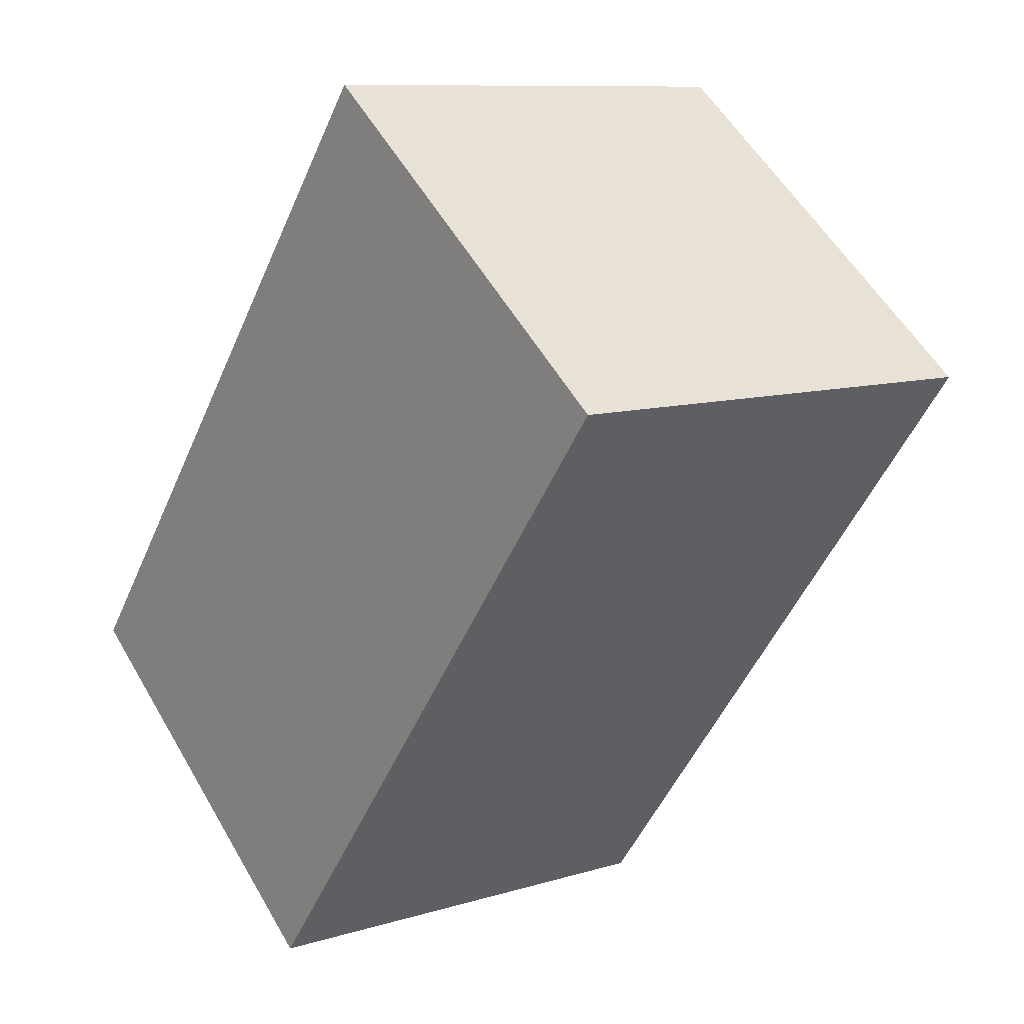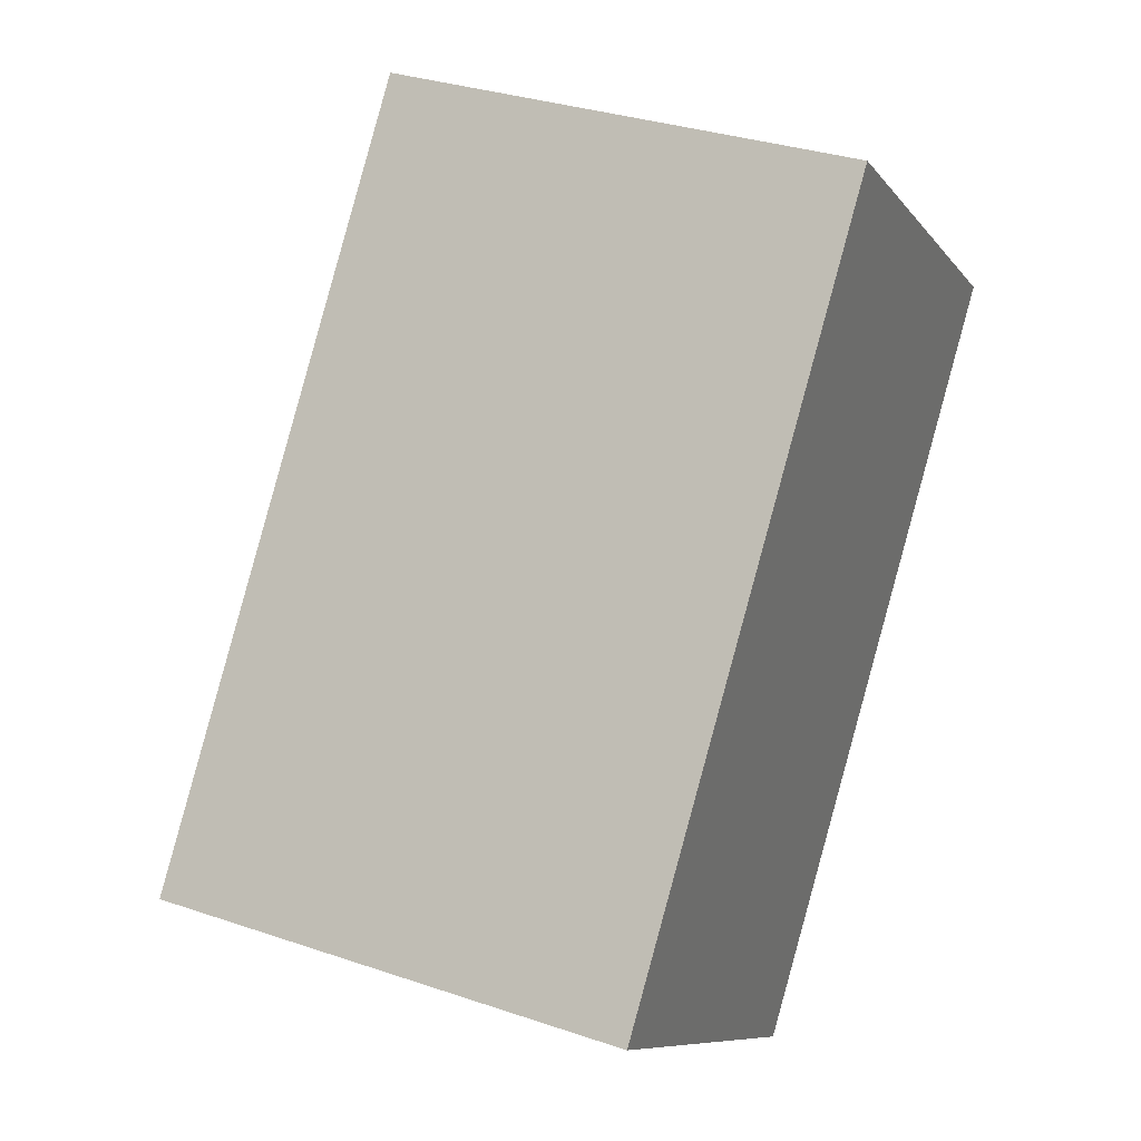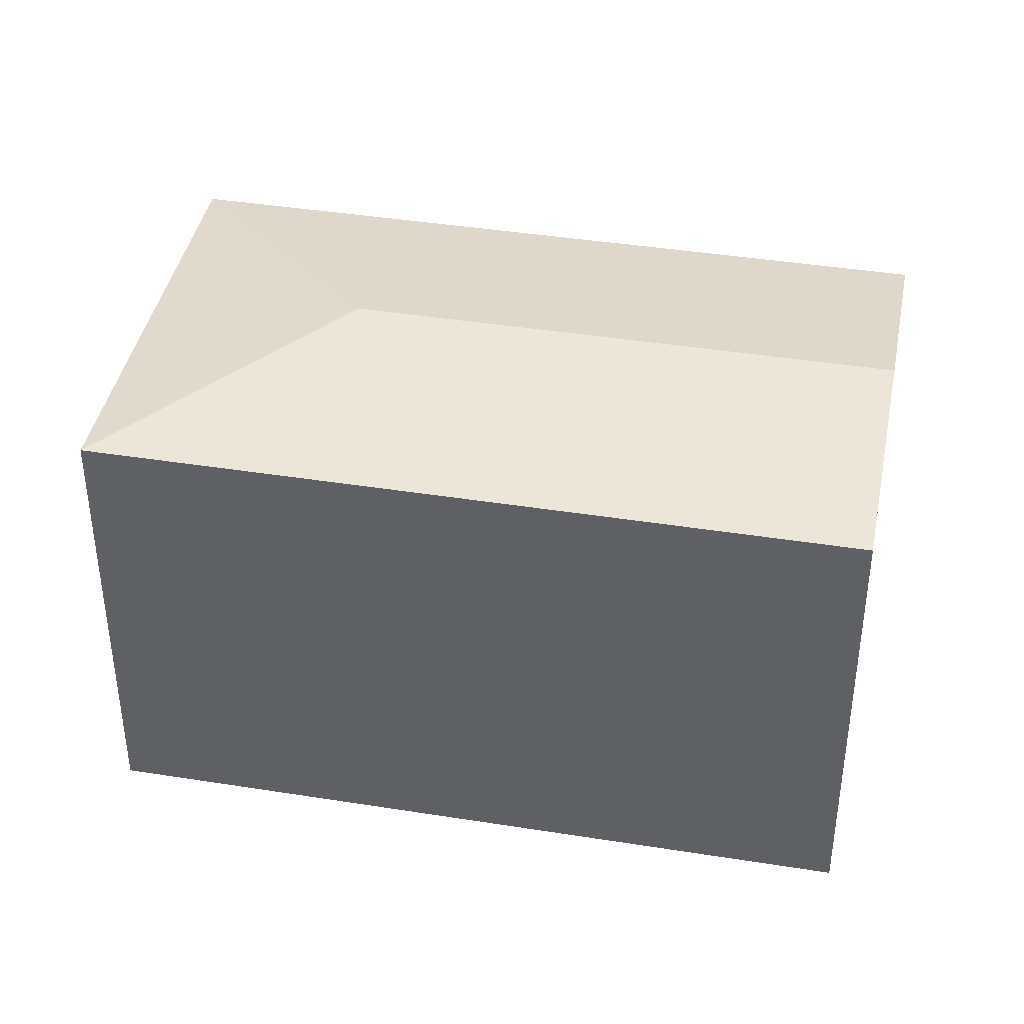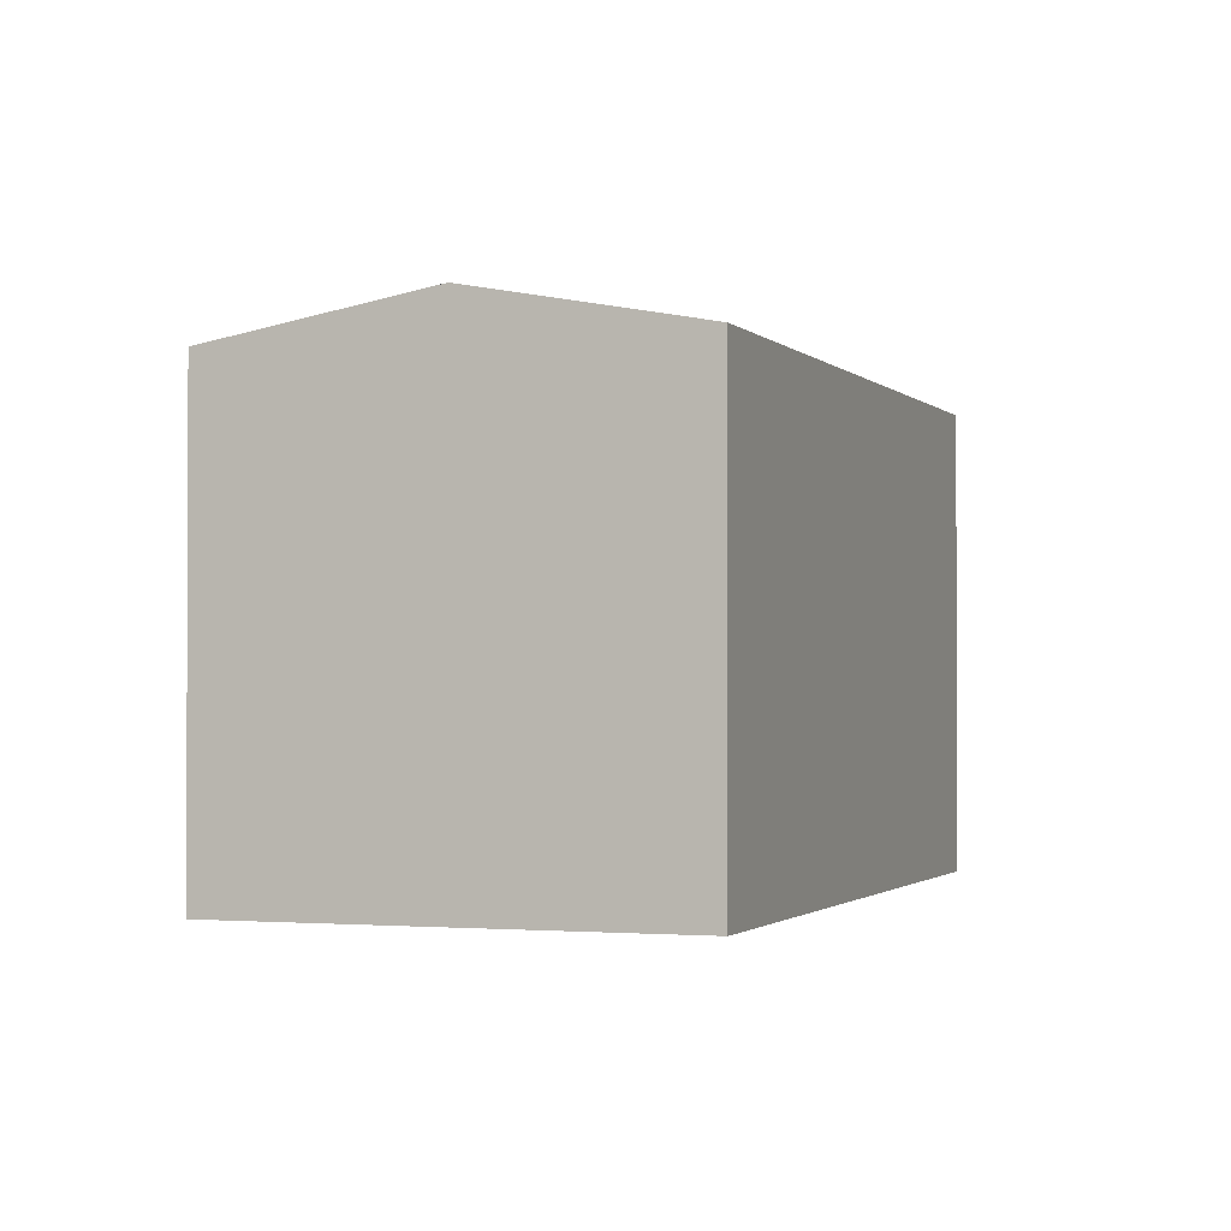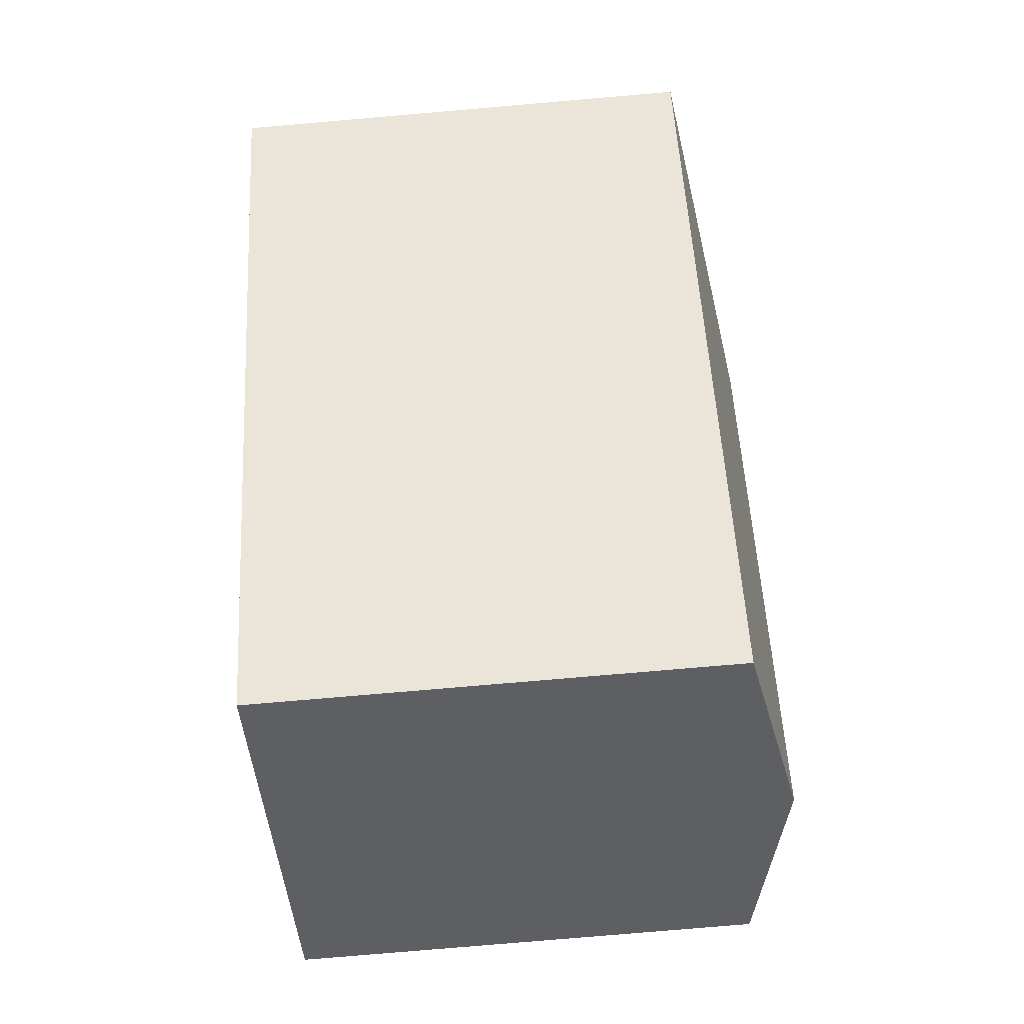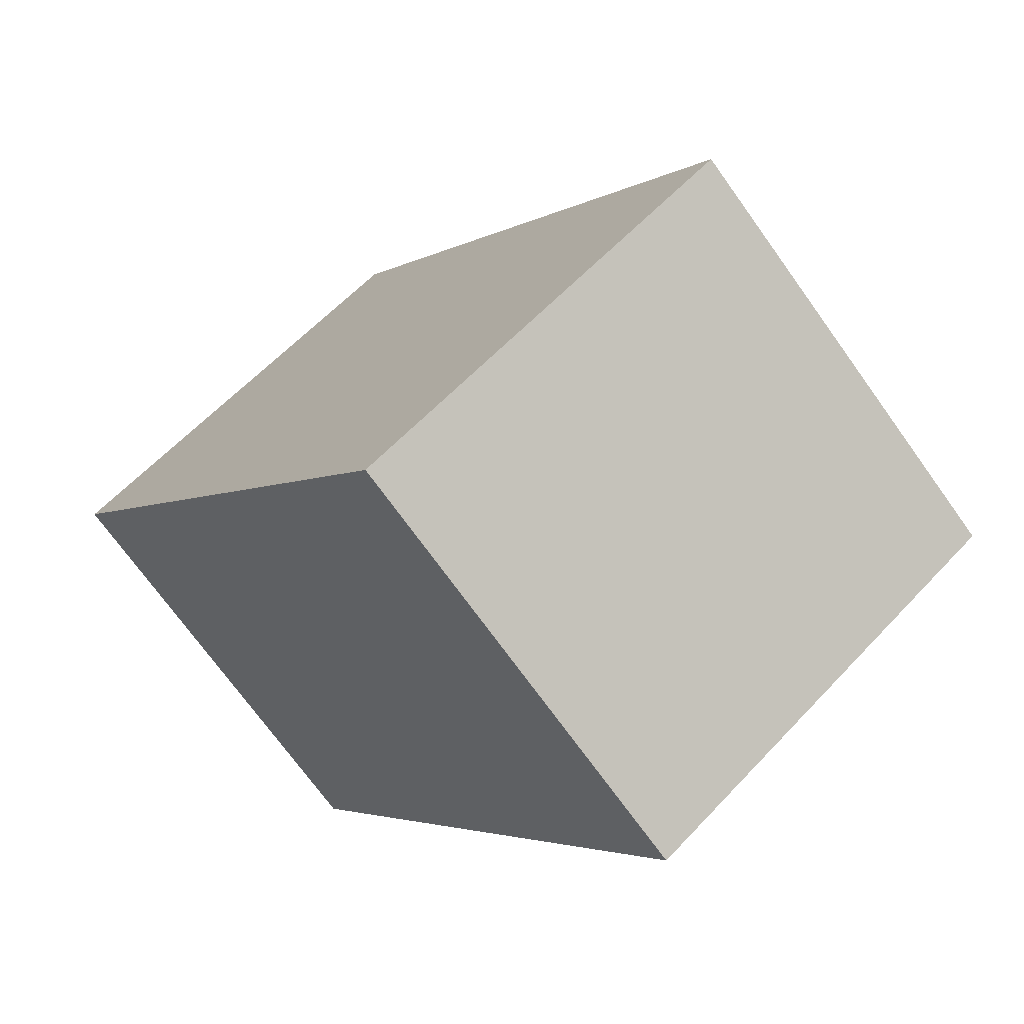
<metadata>
{"format":"obj","ext":"obj","renderer":"f3d","projection":"perspective","resolution":1024,"background":"white","views":[{"elev":9.7,"azim":51.4,"up":"+Z"},{"elev":32.4,"azim":-64.6,"up":"+Z"},{"elev":40.9,"azim":138.9,"up":"+Y"},{"elev":-1.4,"azim":-122.5,"up":"+Y"},{"elev":-77.9,"azim":94.9,"up":"+Z"},{"elev":59.1,"azim":42.4,"up":"+Z"}]}
</metadata>
<code>
v  3.207 4.115 -2.497
v  4.618 4.482 2.623
v  7.471 4.115 2.978
v  1.604 4.482 -1.249
v  4.263 4.115 5.476
v  0 4.115 2.52e-16
v  3.207 1.529e-16 -2.497
v  0 0 0
v  1.604 7.648e-17 -1.249
v  4.263 -3.353e-16 5.476
v  7.471 -1.823e-16 2.978
g defaultobject
f 1 2 3
f 2 1 4
f 2 5 3
f 6 2 4
f 2 6 5
f 7 4 1
f 4 7 6
f 6 7 8
f 8 7 9
f 8 5 6
f 5 8 10
f 10 3 5
f 3 10 11
f 11 1 3
f 1 11 7
f 9 10 8
f 10 9 7
f 10 7 11

</code>
